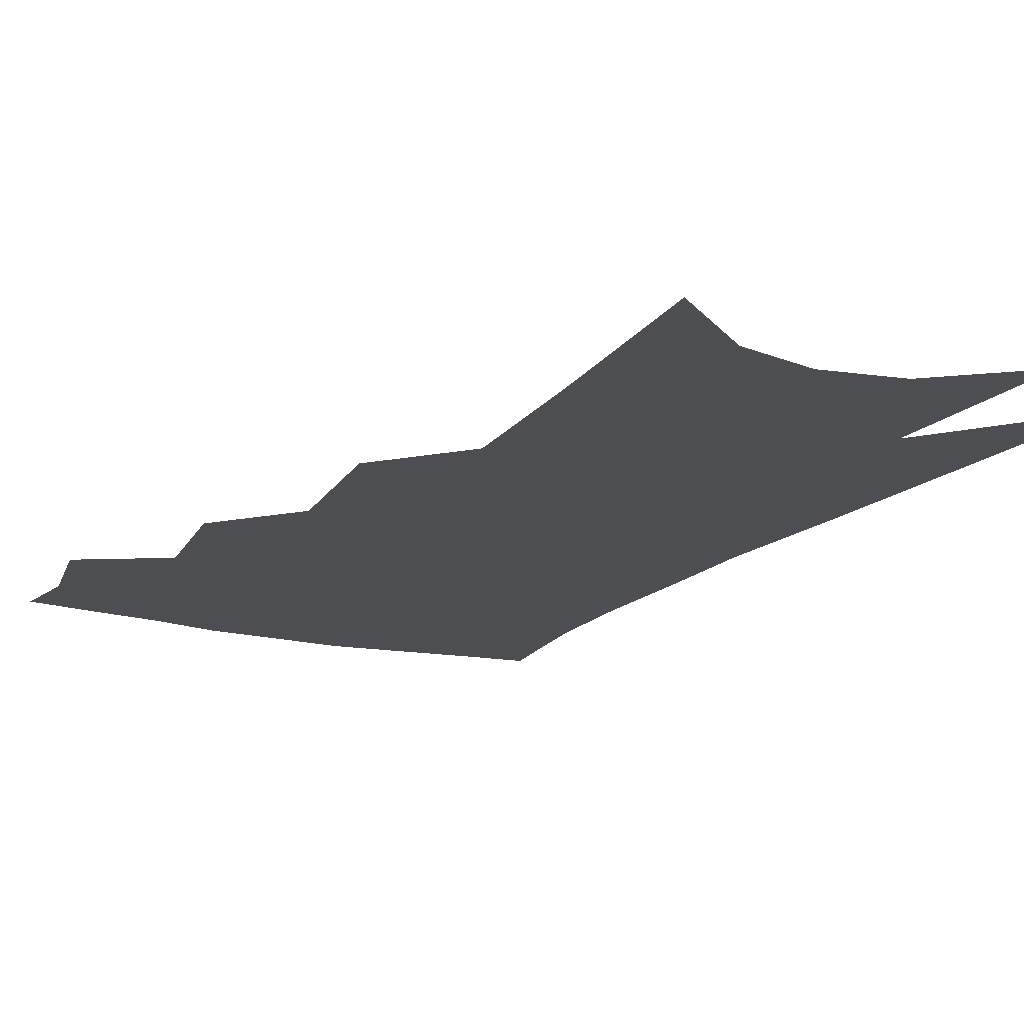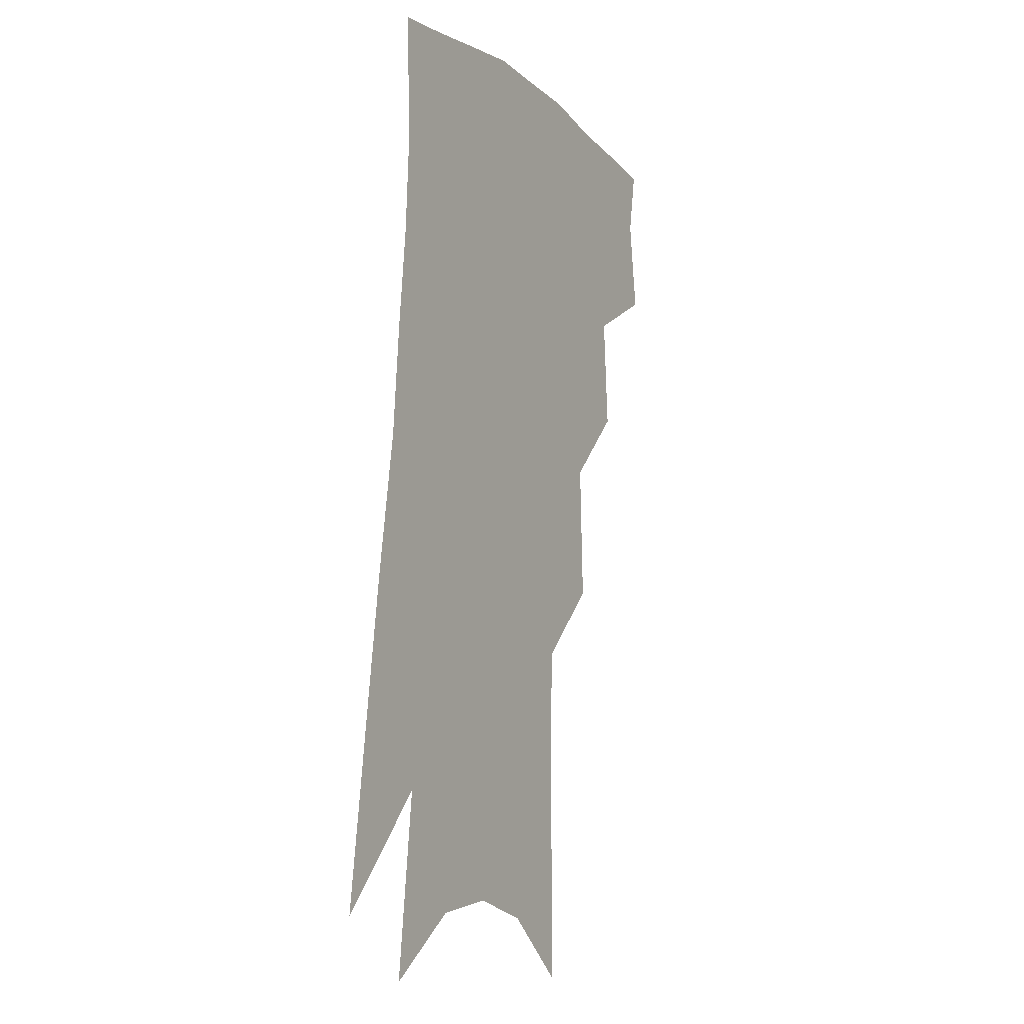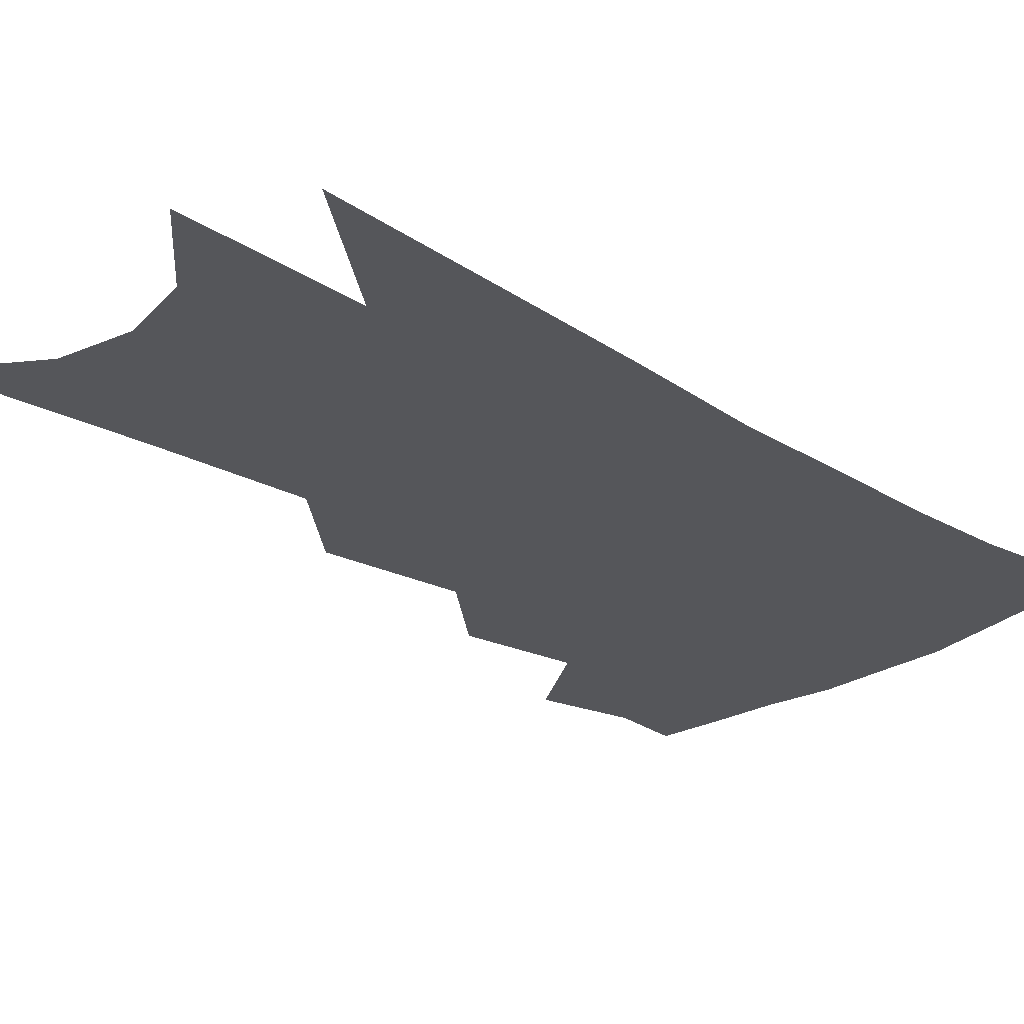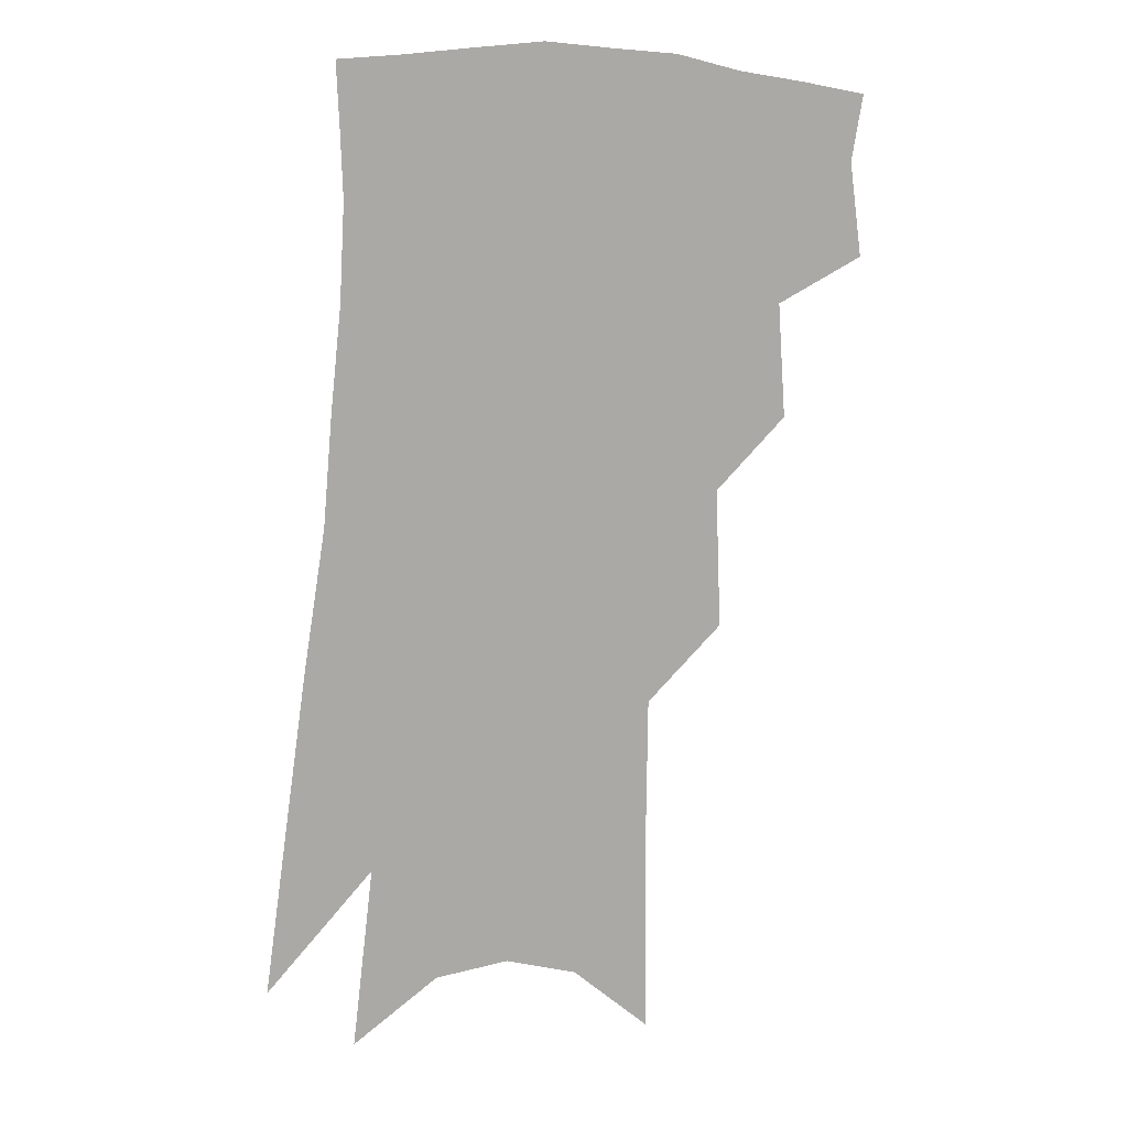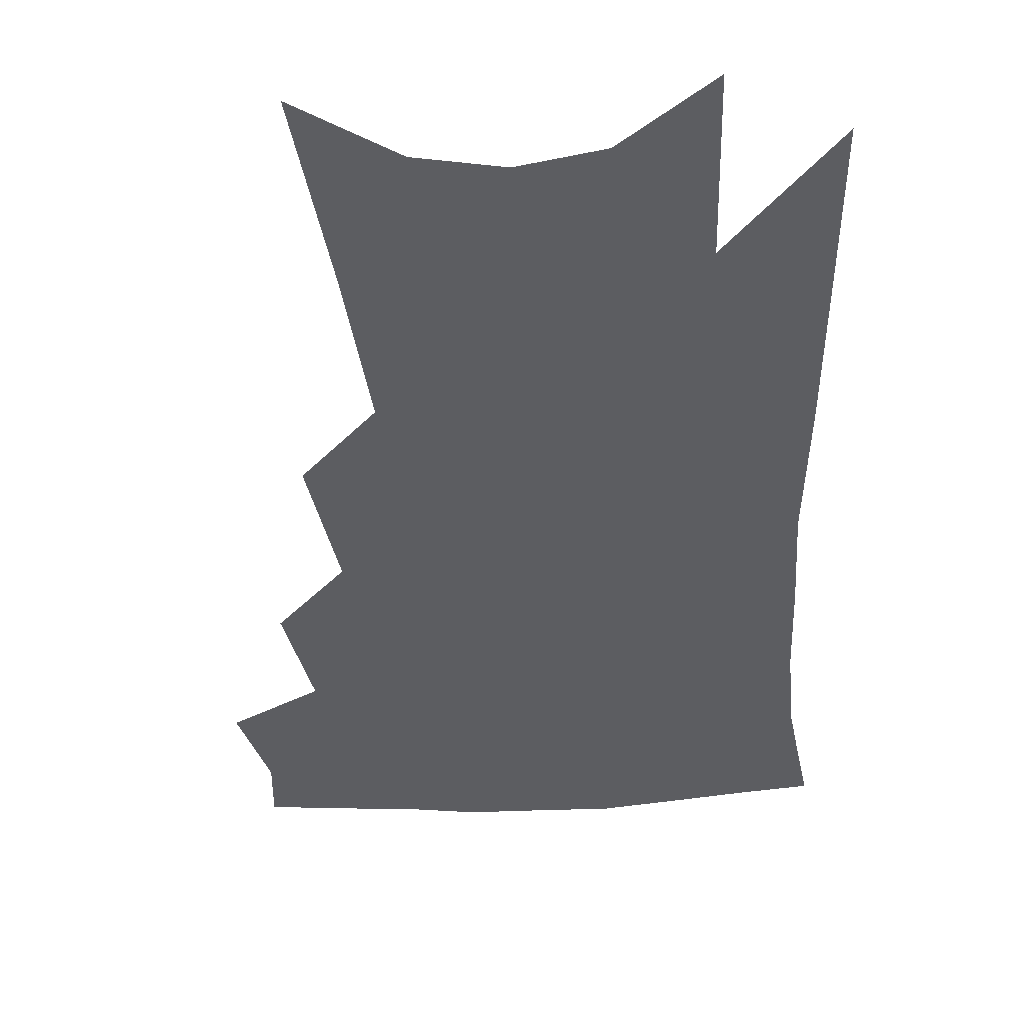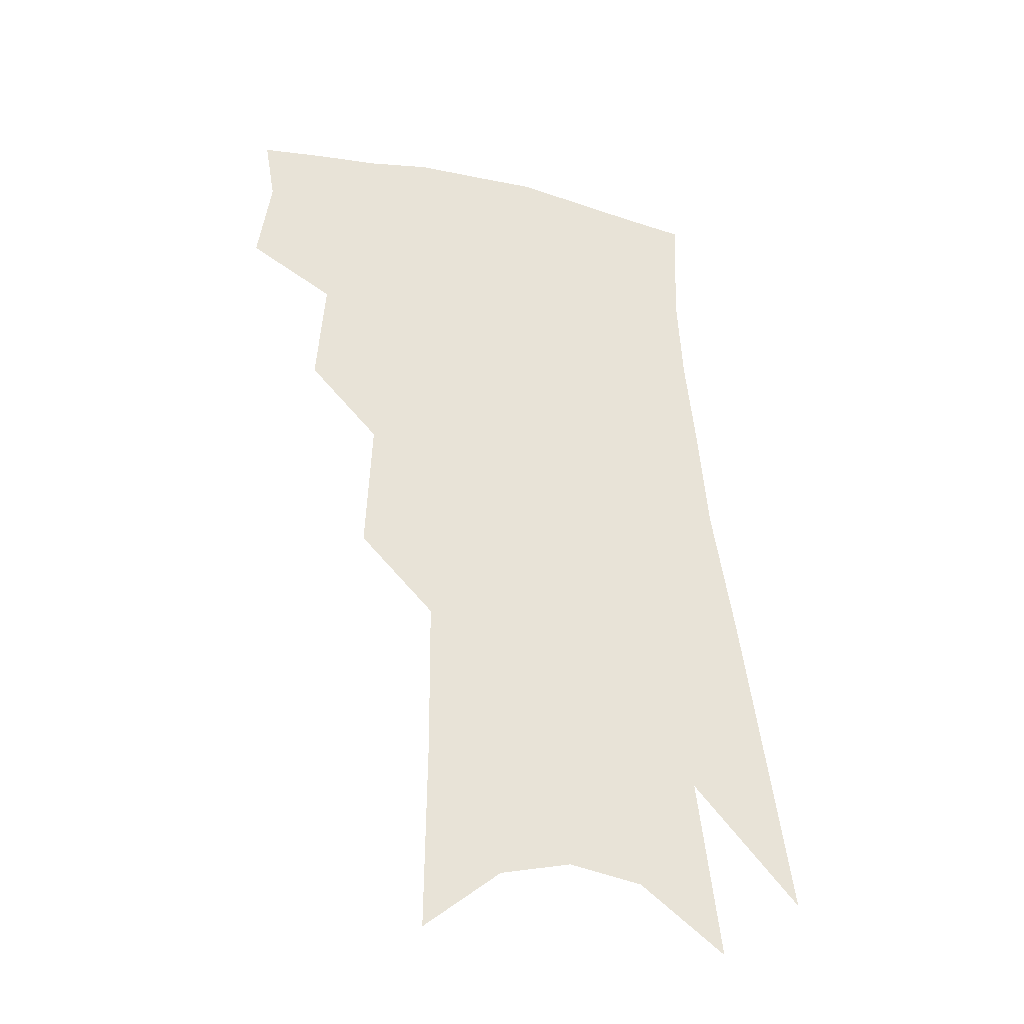
<metadata>
{"format":"obj","ext":"obj","renderer":"f3d","projection":"perspective","resolution":1024,"background":"white","views":[{"elev":-16.8,"azim":-23.1,"up":"+Z"},{"elev":-7.5,"azim":119.6,"up":"+Y"},{"elev":-26.0,"azim":50.9,"up":"+Z"},{"elev":13.7,"azim":163.1,"up":"+Y"},{"elev":-36.6,"azim":8.5,"up":"+Z"},{"elev":-36.5,"azim":-20.1,"up":"+Y"}]}
</metadata>
<code>
v 486.8 348.2 0
v 490.9 378.1 0
v 487.3 399 0
v 511.6 297.7 0
v 514.1 334.3 0
v 514.6 361.3 0
v 511.8 382.1 0
v 507.8 403 0
v 532.5 230.2 0
v 534.3 275 0
v 534.9 310 0
v 536.4 342.5 0
v 535.1 364.7 0
v 532.3 385.3 0
v 528.6 406.5 0
v 556.8 93.09 0
v 557.3 156.3 0
v 556.8 206.4 0
v 557 252.6 0
v 556.4 287.4 0
v 557.2 320.8 0
v 556.5 345.2 0
v 555.8 367.9 0
v 553.4 388.2 0
v 549.3 411.7 0
v 581.7 115 0
v 579.9 170.2 0
v 578.2 216.5 0
v 577.4 259.6 0
v 577.2 296.5 0
v 577.1 325.9 0
v 576.8 349.1 0
v 575.9 369.8 0
v 574.4 390 0
v 570.5 413.6 0
v 604.9 122 0
v 601.5 179.1 0
v 598.8 225 0
v 597.3 264.9 0
v 596.4 299.4 0
v 596.1 326.6 0
v 596.1 350.2 0
v 596.4 372 0
v 595 391.8 0
v 591.4 415.7 0
v 628.7 119.1 0
v 623.8 174.9 0
v 619.5 223.4 0
v 617.2 262.9 0
v 615.9 296 0
v 614.9 326 0
v 615 351.6 0
v 615.6 372.5 0
v 616 391.9 0
v 613.7 413.9 0
v 656.4 99.52 0
v 649.4 158.4 0
v 642.1 213.1 0
v 639.2 252.6 0
v 636.6 288.8 0
v 634.3 321.8 0
v 633.6 349.4 0
v 634.7 371.8 0
v 635.6 392 0
v 635.1 412.1 0
v 684 120.9 0
v 676.2 176.5 0
v 669.2 225.1 0
v 661.9 271.1 0
v 658.9 305.6 0
v 655.3 339.4 0
v 653.6 370.2 0
v 654.3 391.7 0
v 655.1 410.9 0
f 5 6 1
f 1 6 2
f 6 7 2
f 2 7 3
f 7 8 3
f 10 11 4
f 4 11 5
f 11 12 5
f 5 12 6
f 12 13 6
f 6 13 7
f 13 14 7
f 7 14 8
f 14 15 8
f 18 19 9
f 9 19 10
f 19 20 10
f 10 20 11
f 20 21 11
f 11 21 12
f 21 22 12
f 12 22 13
f 22 23 13
f 13 23 14
f 23 24 14
f 14 24 15
f 24 25 15
f 16 26 17
f 26 27 17
f 17 27 18
f 27 28 18
f 18 28 19
f 28 29 19
f 19 29 20
f 29 30 20
f 20 30 21
f 30 31 21
f 21 31 22
f 31 32 22
f 22 32 23
f 32 33 23
f 23 33 24
f 33 34 24
f 24 34 25
f 34 35 25
f 26 36 27
f 36 37 27
f 27 37 28
f 37 38 28
f 28 38 29
f 38 39 29
f 29 39 30
f 39 40 30
f 30 40 31
f 40 41 31
f 31 41 32
f 41 42 32
f 32 42 33
f 42 43 33
f 33 43 34
f 43 44 34
f 34 44 35
f 44 45 35
f 36 46 37
f 46 47 37
f 37 47 38
f 47 48 38
f 38 48 39
f 48 49 39
f 39 49 40
f 49 50 40
f 40 50 41
f 50 51 41
f 41 51 42
f 51 52 42
f 42 52 43
f 52 53 43
f 43 53 44
f 53 54 44
f 44 54 45
f 54 55 45
f 46 56 47
f 56 57 47
f 47 57 48
f 57 58 48
f 48 58 49
f 58 59 49
f 49 59 50
f 59 60 50
f 50 60 51
f 60 61 51
f 51 61 52
f 61 62 52
f 52 62 53
f 62 63 53
f 53 63 54
f 63 64 54
f 54 64 55
f 64 65 55
f 57 66 58
f 66 67 58
f 58 67 59
f 67 68 59
f 59 68 60
f 68 69 60
f 60 69 61
f 69 70 61
f 61 70 62
f 70 71 62
f 62 71 63
f 71 72 63
f 63 72 64
f 72 73 64
f 64 73 65
f 73 74 65

</code>
